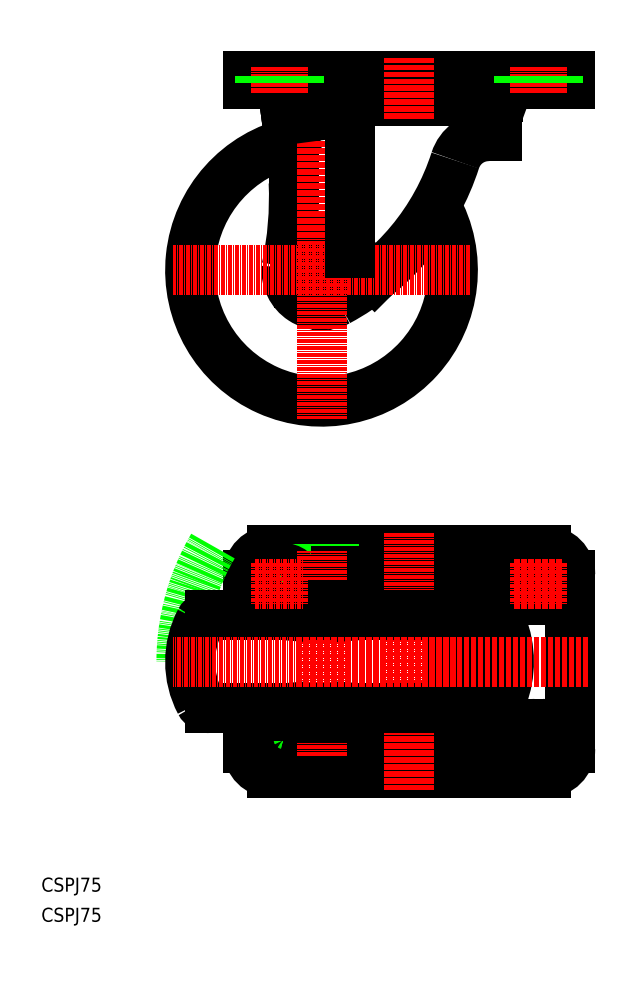
<metadata>
{"format":"dxf","ext":"dxf","renderer":"ezdxf+matplotlib","layout":"modelspace","background":"white","min_lineweight":24,"dpi":150}
</metadata>
<code>
0
SECTION
2
ENTITIES
0
TEXT
8
0
10
-1.517e-07
20
8.599
30
0
40
4
1
CSPJ75
0
TEXT
8
0
10
-1.517e-07
20
-1.335e-07
30
0
40
4
1
CSPJ75
0
LINE
8
0
10
130
20
231.5
30
0
11
130
21
224.3
31
0
0
LINE
8
0
10
127.7
20
224.3
30
0
11
130
21
224.3
31
0
0
ARC
8
0
10
127.2
20
231.5
30
0
40
2.8
50
0
51
90
0
ARC
8
0
10
79.5
20
230.7
30
0
40
0.5
50
277.5
51
1.361e-09
0
LINE
8
0
10
70.39
20
226.7
30
0
11
70.09
21
229
31
0
0
ARC
8
0
10
82.8
20
231.5
30
0
40
2.8
50
90
51
180
0
LINE
8
0
10
80
20
231.5
30
0
11
80
21
230.7
31
0
0
LINE
8
0
10
59
20
241.5
30
0
11
59
21
239.2
31
0
0
LINE
8
0
10
151
20
241.5
30
0
11
151
21
239.2
31
0
0
LINE
8
0
10
59
20
241.5
30
0
11
151
21
241.5
31
0
0
ARC
8
0
10
79.5
20
237.7
30
0
40
2.3
50
200.1
51
270
0
LINE
8
0
10
76.5
20
239.2
30
0
11
77.34
21
236.9
31
0
0
ARC
8
0
10
130.5
20
237.7
30
0
40
2.3
50
270
51
339.9
0
LINE
8
0
10
133.5
20
239.2
30
0
11
132.7
21
236.9
31
0
0
ARC
8
0
10
127.7
20
214.3
30
0
40
10
50
90
51
162.1
0
ARC
8
0
10
80
20
186
30
0
40
37.5
50
102.3
51
29.66
0
ARC
8
0
10
80
20
186
30
0
40
10
50
175.3
51
298.3
0
ARC
8
0
10
-23.87
20
206.8
30
0
40
96
50
348
51
2.516
0
ARC
8
0
10
51.55
20
238.8
30
0
40
70
50
298.3
51
342.1
0
LINE
8
0
10
88.25
20
191
30
0
11
95.17
21
184.1
31
0
0
LINE
8
0
10
86.5
20
189.8
30
0
11
80
21
193.5
31
0
0
LINE
8
0
10
80
20
193.5
30
0
11
73.5
21
189.8
31
0
0
LINE
8
0
10
73.5
20
189.8
30
0
11
73.5
21
182.2
31
0
0
LINE
8
0
10
73.5
20
182.2
30
0
11
80
21
178.5
31
0
0
LINE
8
0
10
80
20
178.5
30
0
11
86.5
21
182.2
31
0
0
LINE
8
0
10
86.5
20
182.2
30
0
11
86.5
21
189.8
31
0
0
CIRCLE
8
0
10
80
20
186
30
0
40
4.65
0
ARC
8
0
10
80
20
186
30
0
40
4
50
109.9
51
190.1
0
ARC
8
0
10
80
20
186
30
0
40
4
50
229.9
51
310.1
0
ARC
8
0
10
80
20
186
30
0
40
4
50
349.9
51
70.07
0
CIRCLE
8
0
10
80
20
186
30
0
40
3.35
0
ARC
8
0
10
80
20
186
30
0
40
3.517
50
64.75
51
115.2
0
ARC
8
0
10
80
20
186
30
0
40
4.425
50
73.59
51
106.4
0
LINE
8
0
10
78.5
20
189.2
30
0
11
78.75
21
190.2
31
0
0
LINE
8
0
10
81.25
20
190.2
30
0
11
81.5
21
189.2
31
0
0
ARC
8
0
10
80
20
186
30
0
40
3.517
50
184.8
51
235.2
0
ARC
8
0
10
80
20
186
30
0
40
4.425
50
193.6
51
226.4
0
LINE
8
0
10
78
20
183.1
30
0
11
76.95
21
182.8
31
0
0
LINE
8
0
10
75.7
20
185
30
0
11
76.5
21
185.7
31
0
0
ARC
8
0
10
80
20
186
30
0
40
3.517
50
304.8
51
355.2
0
ARC
8
0
10
80
20
186
30
0
40
4.425
50
313.6
51
346.4
0
LINE
8
0
10
83.5
20
185.7
30
0
11
84.3
21
185
31
0
0
LINE
8
0
10
83.05
20
182.8
30
0
11
82
21
183.1
31
0
0
LINE
8
0
10
59
20
239.2
30
0
11
151
21
239.2
31
0
0
LINE
8
0
10
79.5
20
235.4
30
0
11
130.5
21
235.4
31
0
0
LINE
8
0
10
127.2
20
234.3
30
0
11
82.8
21
234.3
31
0
0
LINE
8
0
10
72.04
20
229.3
30
0
11
72.04
21
211
31
0
0
LINE
8
0
10
72.04
20
226.9
30
0
11
70.39
21
226.7
31
0
0
LINE
8
CENTER
10
61
20
52
30
0
11
75
21
52
31
0
0
LINE
8
CENTER
10
135
20
52
30
0
11
149
21
52
31
0
0
LINE
8
CENTER
10
67
20
58
30
0
11
67
21
46
31
0
0
LINE
8
CENTER
10
69
20
58
30
0
11
69
21
46
31
0
0
LINE
8
CENTER
10
141
20
58
30
0
11
141
21
46
31
0
0
LINE
8
CENTER
10
143
20
58
30
0
11
143
21
46
31
0
0
LINE
8
0
10
66
20
106
30
0
11
144
21
106
31
0
0
LINE
8
0
10
66
20
42.5
30
0
11
144
21
42.5
31
0
0
LINE
8
0
10
151
20
99
30
0
11
151
21
49.5
31
0
0
ARC
8
0
10
66
20
99
30
0
40
7
50
90
51
180
0
ARC
8
0
10
144
20
99
30
0
40
7
50
0
51
90
0
ARC
8
0
10
144
20
49.5
30
0
40
7
50
270
51
0
0
ARC
8
0
10
66
20
49.5
30
0
40
7
50
180
51
270
0
ARC
8
0
10
141
20
96.5
30
0
40
4.5
50
90
51
270
0
ARC
8
0
10
143
20
96.5
30
0
40
4.5
50
270
51
90
0
ARC
8
0
10
67
20
52
30
0
40
4.5
50
90
51
270
0
ARC
8
0
10
143
20
52
30
0
40
4.5
50
270
51
90
0
ARC
8
0
10
141
20
52
30
0
40
4.5
50
90
51
270
0
LINE
8
0
10
67
20
101
30
0
11
69
21
101
31
0
0
LINE
8
0
10
67
20
92
30
0
11
69
21
92
31
0
0
ARC
8
0
10
67
20
96.5
30
0
40
4.5
50
90
51
270
0
LINE
8
0
10
141
20
101
30
0
11
143
21
101
31
0
0
LINE
8
0
10
141
20
92
30
0
11
143
21
92
31
0
0
LINE
8
0
10
67
20
56.5
30
0
11
69
21
56.5
31
0
0
LINE
8
0
10
67
20
47.5
30
0
11
69
21
47.5
31
0
0
LINE
8
0
10
141
20
56.5
30
0
11
143
21
56.5
31
0
0
LINE
8
0
10
141
20
47.5
30
0
11
143
21
47.5
31
0
0
LINE
8
0
10
59
20
99
30
0
11
59
21
87.5
31
0
0
LINE
8
0
10
59
20
61
30
0
11
59
21
49.5
31
0
0
LINE
8
0
10
70
20
90.45
30
0
11
70
21
92.75
31
0
0
LINE
8
0
10
70
20
58.05
30
0
11
70
21
55.75
31
0
0
ARC
8
0
10
87.06
20
95.75
30
0
40
3
50
270
51
309.8
0
ARC
8
0
10
105
20
74.25
30
0
40
25
50
230.2
51
129.8
0
LINE
8
CENTER
10
80
20
228.5
30
0
11
80
21
143.5
31
0
0
LINE
8
CENTER
10
105
20
246.5
30
0
11
105
21
229.3
31
0
0
ARC
8
0
10
105
20
74.25
30
0
40
65
50
149.5
51
180
0
ARC
8
0
10
101.3
20
92.75
30
0
40
6.135
50
101.3
51
180
0
LINE
8
0
10
95.17
20
90.45
30
0
11
70
21
90.45
31
0
0
LINE
8
0
10
70
20
92.75
30
0
11
95.17
21
92.75
31
0
0
ARC
8
0
10
101.3
20
92.75
30
0
40
3.835
50
101.3
51
180
0
ARC
8
0
10
95.17
20
92.75
30
0
40
2.3
50
270
51
2.732e-05
0
ARC
8
0
10
101.3
20
55.75
30
0
40
6.135
50
180
51
258.7
0
ARC
8
0
10
101.3
20
55.75
30
0
40
3.835
50
180
51
258.7
0
ARC
8
0
10
95.17
20
55.75
30
0
40
2.3
50
0
51
90
0
LINE
8
0
10
70
20
58.05
30
0
11
95.17
21
58.05
31
0
0
LINE
8
0
10
95.17
20
55.75
30
0
11
70
21
55.75
31
0
0
ARC
8
0
10
105
20
74.25
30
0
40
22.7
50
258.7
51
101.3
0
LINE
8
0
10
72
20
54.25
30
0
11
72
21
55.75
31
0
0
ARC
8
0
10
74
20
54.25
30
0
40
2
50
180
51
270
0
LINE
8
0
10
86
20
52.25
30
0
11
74
21
52.25
31
0
0
ARC
8
0
10
86
20
54.25
30
0
40
2
50
270
51
1.14e-11
0
LINE
8
0
10
88
20
54.25
30
0
11
88
21
55.75
31
0
0
ARC
8
0
10
87.06
20
52.75
30
0
40
3
50
50.16
51
71.79
0
LINE
8
0
10
73.5
20
97.65
30
0
11
73.5
21
93.31
31
0
0
ARC
8
0
10
76.75
20
88.42
30
0
40
9.789
50
70.61
51
109.4
0
LINE
8
0
10
73.5
20
97.65
30
0
11
75.35
21
99.25
31
0
0
LINE
8
0
10
75.35
20
99.25
30
0
11
84.65
21
99.25
31
0
0
LINE
8
0
10
80
20
97.65
30
0
11
80
21
93.31
31
0
0
LINE
8
0
10
86.5
20
97.65
30
0
11
86.5
21
93.31
31
0
0
ARC
8
0
10
83.25
20
88.42
30
0
40
9.789
50
70.61
51
109.4
0
LINE
8
0
10
84.65
20
99.25
30
0
11
86.5
21
97.65
31
0
0
ARC
8
0
10
83.25
20
102.5
30
0
40
9.789
50
250.6
51
289.4
0
ARC
8
0
10
76.75
20
102.5
30
0
40
9.789
50
250.6
51
289.4
0
ARC
8
0
10
105
20
74.25
30
0
40
28.5
50
230.1
51
130.5
0
LINE
8
0
10
76.57
20
100.8
30
0
11
83.57
21
100.8
31
0
0
LINE
8
0
10
76.07
20
100.2
30
0
11
84.07
21
100.2
31
0
0
LINE
8
0
10
76.07
20
100.2
30
0
11
76.57
21
100.8
31
0
0
LINE
8
0
10
84.07
20
100.2
30
0
11
83.57
21
100.8
31
0
0
LINE
8
0
10
76.07
20
99.25
30
0
11
76.07
21
100.2
31
0
0
LINE
8
0
10
76.57
20
99.25
30
0
11
76.57
21
100.8
31
0
0
LINE
8
0
10
83.57
20
99.25
30
0
11
83.57
21
100.8
31
0
0
LINE
8
0
10
84.07
20
99.25
30
0
11
84.07
21
100.2
31
0
0
ARC
8
0
10
69
20
96.5
30
0
40
4.5
50
270
51
282.8
0
ARC
8
0
10
69
20
96.5
30
0
40
4.5
50
303.6
51
90
0
ARC
8
0
10
69
20
96.5
30
0
40
4.5
50
282.8
51
303.6
0
ARC
8
0
10
69
20
52
30
0
40
4.5
50
77.16
51
90
0
ARC
8
0
10
69
20
52
30
0
40
4.5
50
270
51
3.322
0
ARC
8
0
10
69
20
52
30
0
40
4.5
50
56.44
51
77.16
0
ARC
8
0
10
69
20
52
30
0
40
4.5
50
3.322
51
48.19
0
LINE
8
CENTER
10
80
20
47.25
30
0
11
80
21
105.8
31
0
0
LINE
8
CENTER
10
105
20
111
30
0
11
105
21
37.5
31
0
0
LINE
8
0
10
84
20
90.45
30
0
11
84
21
89.75
31
0
0
LINE
8
0
10
89.08
20
89.75
30
0
11
70.92
21
89.75
31
0
0
ARC
8
0
10
89.08
20
88.75
30
0
40
1
50
4.648
51
90
0
LINE
8
0
10
90.18
20
87.5
30
0
11
90.07
21
88.83
31
0
0
ARC
8
0
10
112
20
84.5
30
0
40
3
50
27.77
51
90
0
LINE
8
0
10
112
20
87.5
30
0
11
48.03
21
87.5
31
0
0
ARC
8
0
10
48.03
20
84.5
30
0
40
3
50
90
51
152.2
0
ARC
8
0
10
67.5
20
74.25
30
0
40
25
50
152.2
51
207.8
0
LINE
8
0
10
76
20
89.75
30
0
11
76
21
90.45
31
0
0
ARC
8
0
10
70.92
20
88.75
30
0
40
1
50
90
51
175.4
0
LINE
8
0
10
69.82
20
87.5
30
0
11
69.93
21
88.83
31
0
0
LINE
8
0
10
112
20
61
30
0
11
48.03
21
61
31
0
0
ARC
8
0
10
48.03
20
64
30
0
40
3
50
207.8
51
270
0
LINE
8
0
10
76
20
58.75
30
0
11
76
21
58.05
31
0
0
LINE
8
0
10
89.08
20
58.75
30
0
11
70.92
21
58.75
31
0
0
ARC
8
0
10
70.92
20
59.75
30
0
40
1
50
184.6
51
270
0
LINE
8
0
10
69.82
20
61
30
0
11
69.93
21
59.67
31
0
0
LINE
8
0
10
84
20
58.05
30
0
11
84
21
58.75
31
0
0
ARC
8
0
10
89.08
20
59.75
30
0
40
1
50
270
51
355.4
0
LINE
8
0
10
90.18
20
61
30
0
11
90.07
21
59.67
31
0
0
ARC
8
0
10
112
20
64
30
0
40
3
50
270
51
332.2
0
ARC
8
0
10
92.5
20
74.25
30
0
40
25
50
332.2
51
27.77
0
LINE
8
CENTER
10
122.5
20
186
30
0
11
37.5
21
186
31
0
0
LINE
8
CENTER
10
156
20
74.25
30
0
11
37.5
21
74.25
31
0
0
LINE
8
0
10
82.6
20
230.6
30
0
11
70.09
21
229
31
0
0
LINE
8
0
10
88.25
20
225.7
30
0
11
88.25
21
191
31
0
0
ARC
8
0
10
69
20
52
30
0
40
4.5
50
48.19
51
56.44
0
LINE
8
CENTER
10
141
20
244
30
0
11
141
21
236.7
31
0
0
LINE
8
CENTER
10
143
20
244
30
0
11
143
21
236.7
31
0
0
LINE
8
0
10
136.5
20
241.5
30
0
11
136.5
21
239.2
31
0
0
LINE
8
0
10
147.5
20
241.5
30
0
11
147.5
21
239.2
31
0
0
LINE
8
CENTER
10
69
20
244
30
0
11
69
21
236.7
31
0
0
LINE
8
CENTER
10
67
20
244
30
0
11
67
21
236.7
31
0
0
LINE
8
0
10
73.5
20
241.5
30
0
11
73.5
21
239.2
31
0
0
LINE
8
0
10
62.5
20
241.5
30
0
11
62.5
21
239.2
31
0
0
ARC
8
0
10
121.8
20
236.1
30
0
40
3.3
50
326.9
51
347.8
0
ARC
8
0
10
88.25
20
236.1
30
0
40
3.3
50
192.2
51
213.1
0
LINE
8
CENTER
10
61
20
96.5
30
0
11
75
21
96.5
31
0
0
LINE
8
CENTER
10
135
20
96.5
30
0
11
149
21
96.5
31
0
0
LINE
8
CENTER
10
67
20
102.5
30
0
11
67
21
90.5
31
0
0
LINE
8
CENTER
10
69
20
102.5
30
0
11
69
21
90.5
31
0
0
LINE
8
CENTER
10
141
20
102.5
30
0
11
141
21
90.5
31
0
0
LINE
8
CENTER
10
143
20
102.5
30
0
11
143
21
90.5
31
0
0
ENDSEC
0
EOF

</code>
